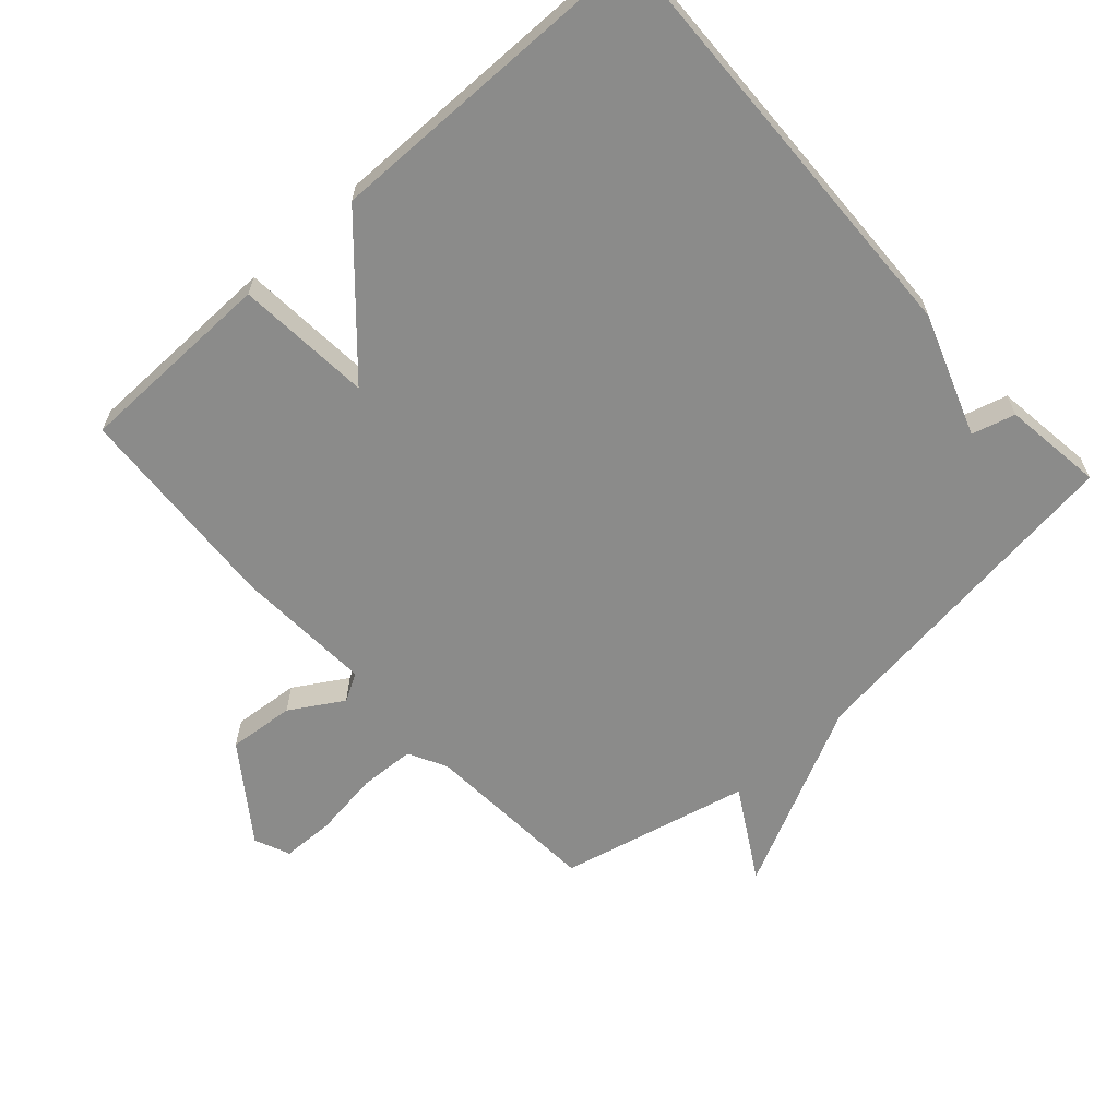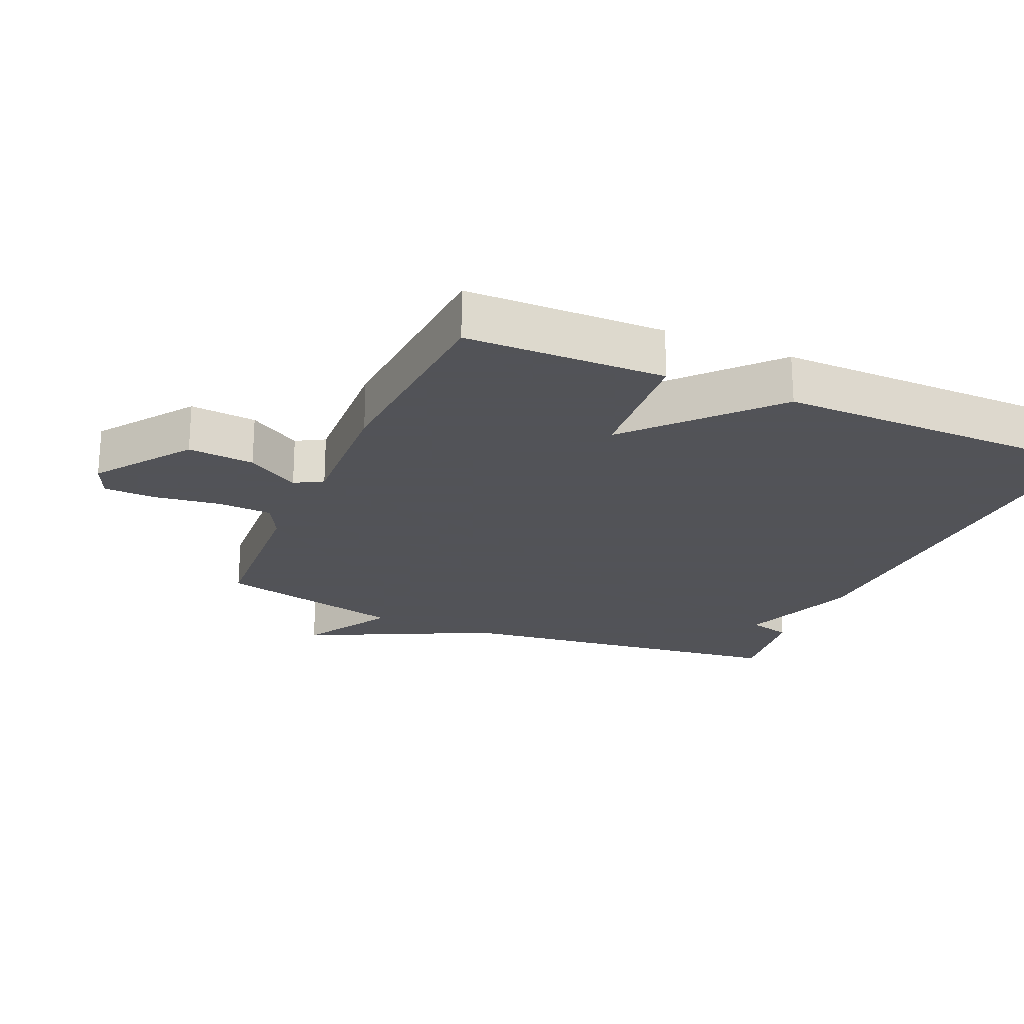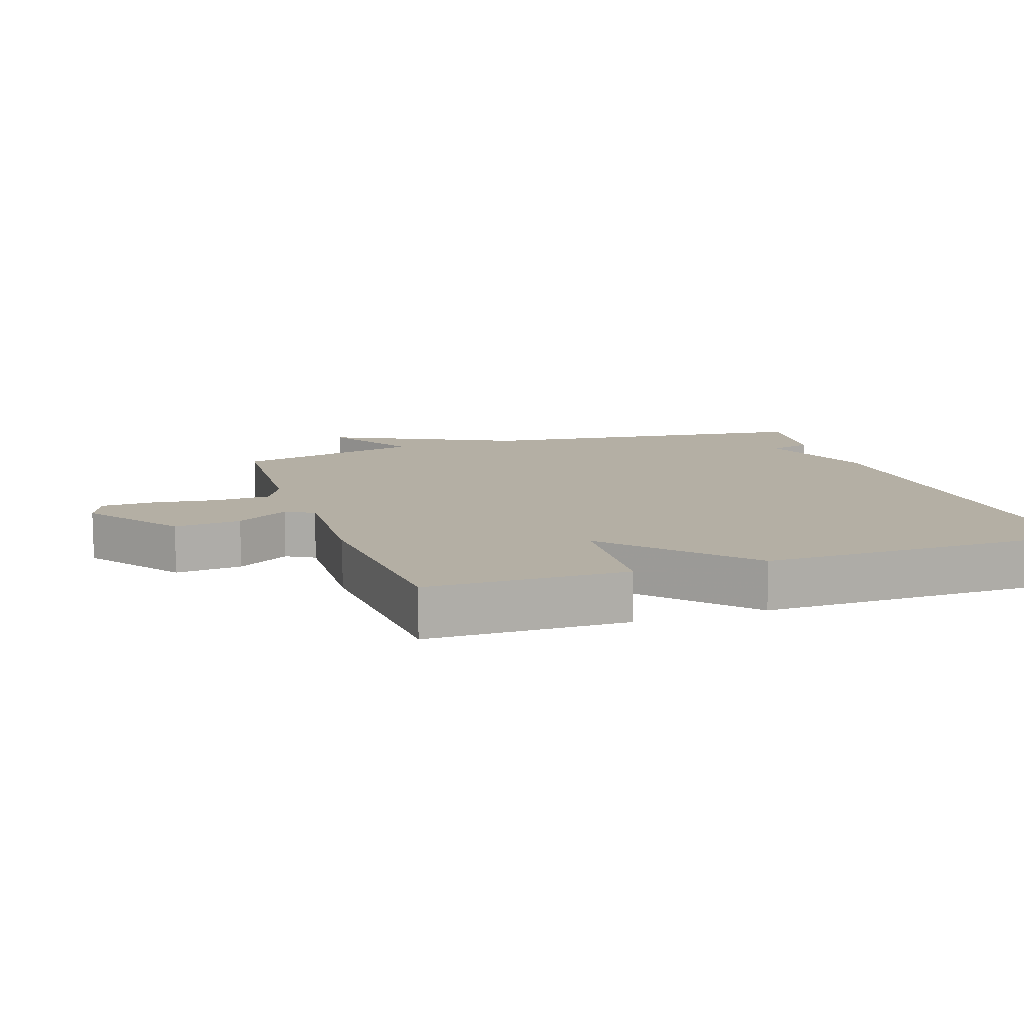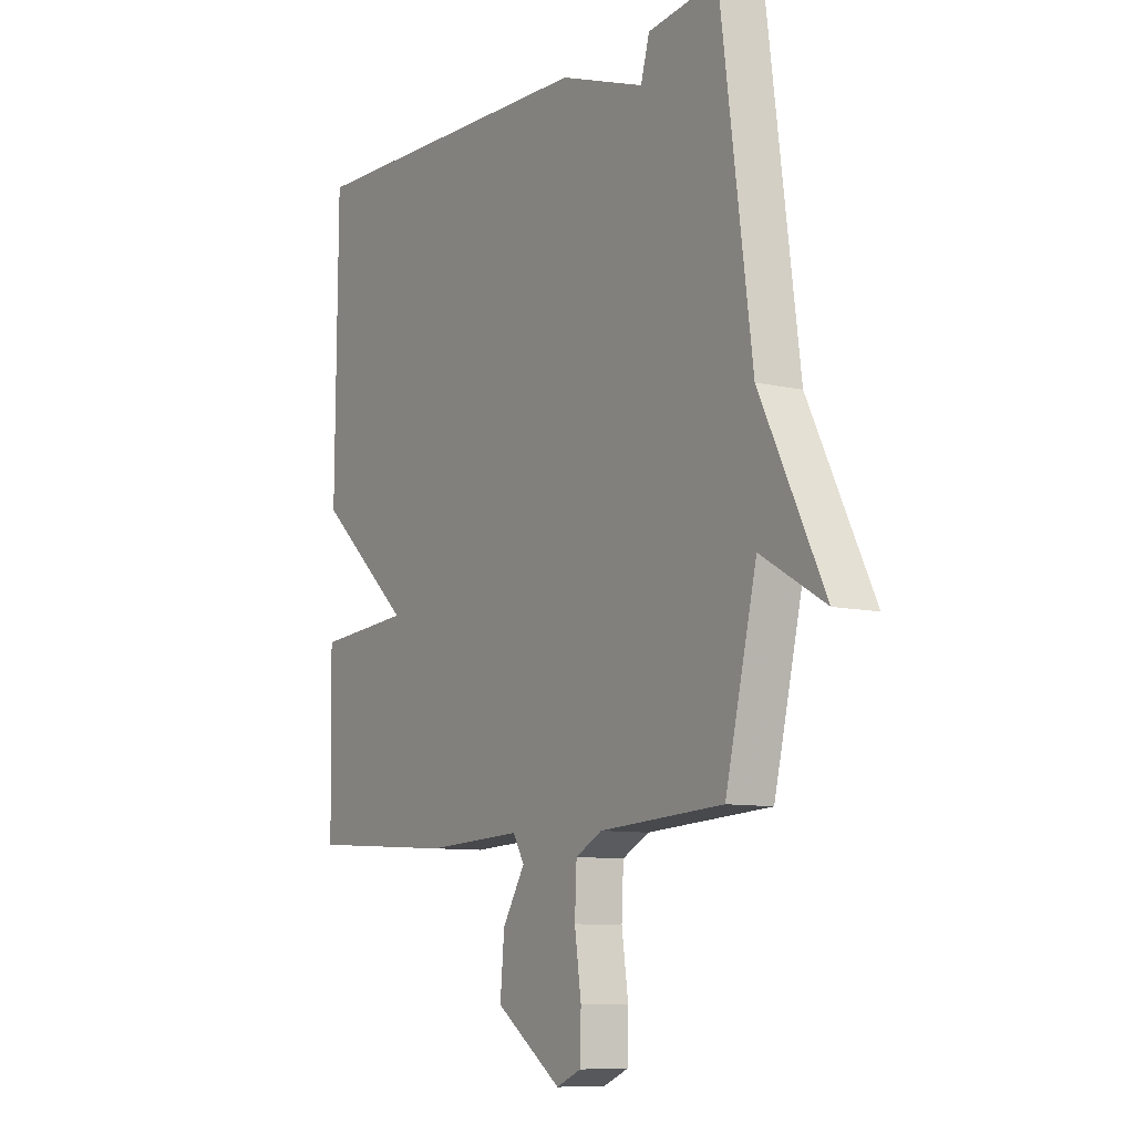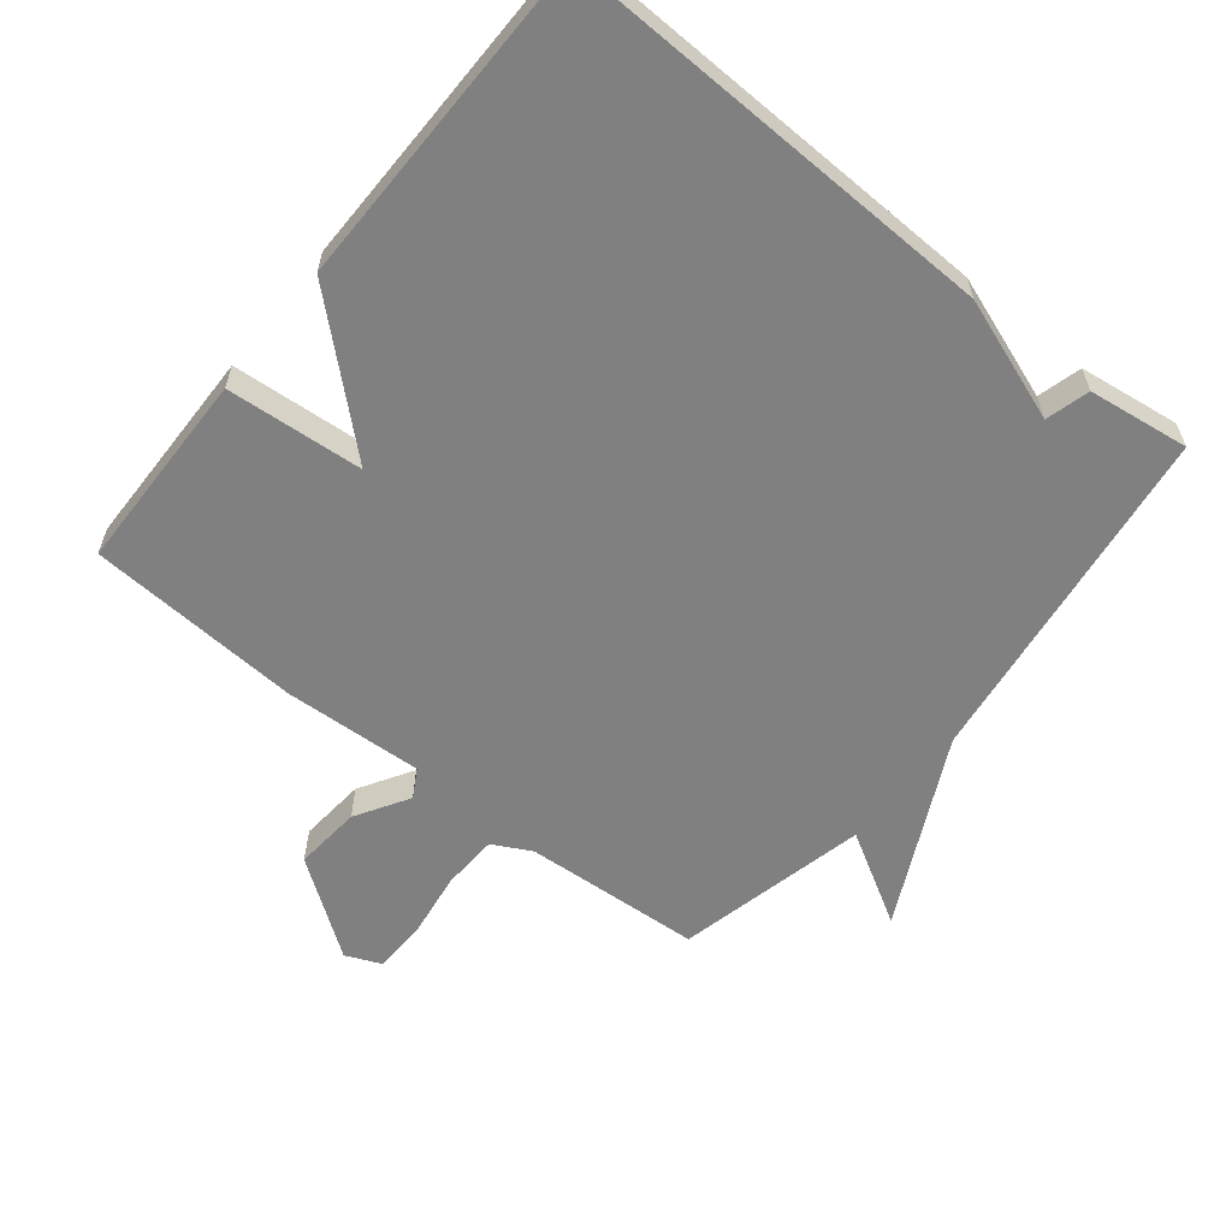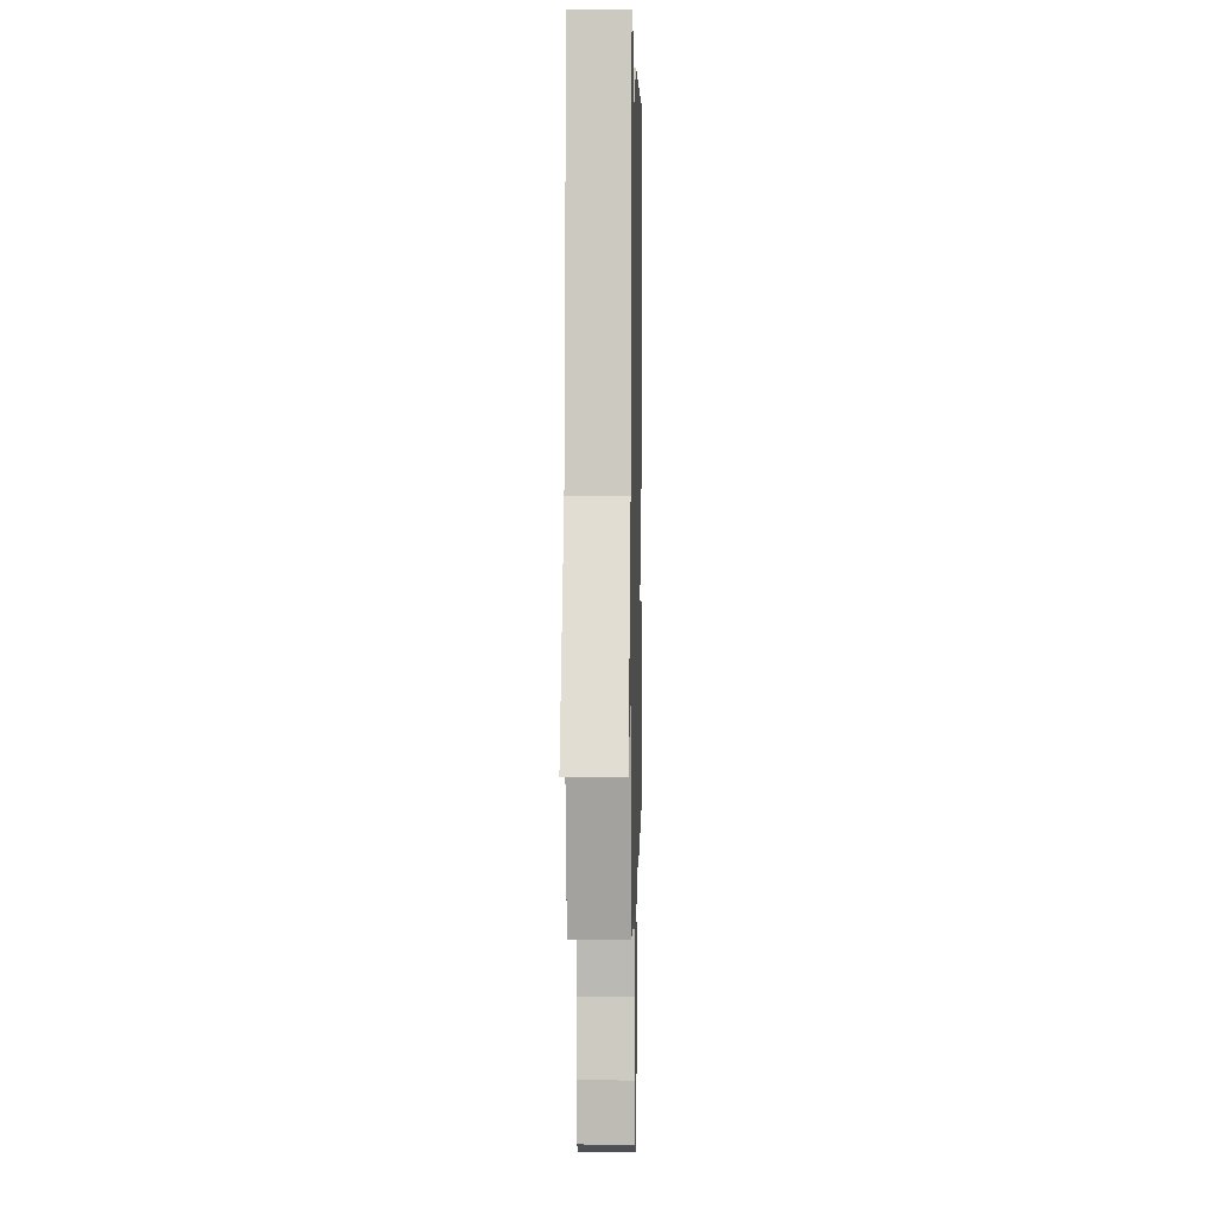
<metadata>
{"format":"obj","ext":"obj","renderer":"f3d","projection":"perspective","resolution":1024,"background":"white","views":[{"elev":-63.7,"azim":-48.0,"up":"+Y"},{"elev":-22.5,"azim":-113.6,"up":"+Y"},{"elev":11.3,"azim":-108.9,"up":"+Y"},{"elev":-9.1,"azim":58.0,"up":"+Z"},{"elev":-60.2,"azim":-38.7,"up":"+Y"},{"elev":4.0,"azim":91.3,"up":"+Z"}]}
</metadata>
<code>
v -0.5 0.07 0.5
v 0.15 0.07 0.48
v 0.332 0.07 0.415
v 0.35 0.07 0.48
v 0.5 0.07 0.5
v 0.567 0.07 -0.015
v 0.704 0.07 -0.295
v 0.567 0.07 -0.215
v 0.5 0.07 -0.5
v 0.235 0.07 -0.517
v 0.178 0.07 -0.547
v 0.174 0.07 -0.63
v 0.188 0.07 -0.729
v 0.186 0.07 -0.808
v 0.133 0.07 -0.831
v -0.008 0.07 -0.73
v 0.001 0.07 -0.63
v 0.049 0.07 -0.551
v 0.025 0.07 -0.509
v -0.182 0.07 -0.52
v -0.5 0.07 -0.5
v -0.505 0.07 -0.2
v -0.302 0.07 -0.184
v -0.505 0.07 0
v -0.5 0 0.5
v 0.15 0 0.48
v 0.332 0 0.415
v 0.35 0 0.48
v 0.5 0 0.5
v 0.567 0 -0.015
v 0.704 0 -0.295
v 0.567 0 -0.215
v 0.5 0 -0.5
v 0.235 0 -0.517
v 0.178 0 -0.547
v 0.174 0 -0.63
v 0.188 0 -0.729
v 0.186 0 -0.808
v 0.133 0 -0.831
v -0.008 0 -0.73
v 0.001 0 -0.63
v 0.049 0 -0.551
v 0.025 0 -0.509
v -0.182 0 -0.52
v -0.5 0 -0.5
v -0.505 0 -0.2
v -0.302 0 -0.184
v -0.505 0 0
f 1 2 3
f 24 1 3
f 23 24 3
f 21 22 23
f 20 21 23
f 19 20 23
f 19 23 3
f 18 19 3
f 16 17 18
f 15 16 18
f 14 15 18
f 13 14 18
f 12 13 18
f 11 12 18
f 10 11 18 3
f 4 5 6
f 3 4 6
f 10 3 6
f 9 10 6
f 8 9 6
f 6 7 8
f 27 26 25
f 27 25 48
f 27 48 47
f 47 46 45
f 47 45 44
f 47 44 43
f 27 47 43
f 27 43 42
f 42 41 40
f 42 40 39
f 42 39 38
f 42 38 37
f 42 37 36
f 42 36 35
f 27 42 35 34
f 30 29 28
f 30 28 27
f 30 27 34
f 30 34 33
f 30 33 32
f 32 31 30
f 1 25 26 2
f 2 26 27 3
f 3 27 28 4
f 4 28 29 5
f 5 29 30 6
f 6 30 31 7
f 7 31 32 8
f 8 32 33 9
f 9 33 34 10
f 10 34 35 11
f 11 35 36 12
f 12 36 37 13
f 13 37 38 14
f 14 38 39 15
f 15 39 40 16
f 16 40 41 17
f 17 41 42 18
f 18 42 43 19
f 19 43 44 20
f 20 44 45 21
f 21 45 46 22
f 22 46 47 23
f 23 47 48 24
f 24 48 25 1

</code>
